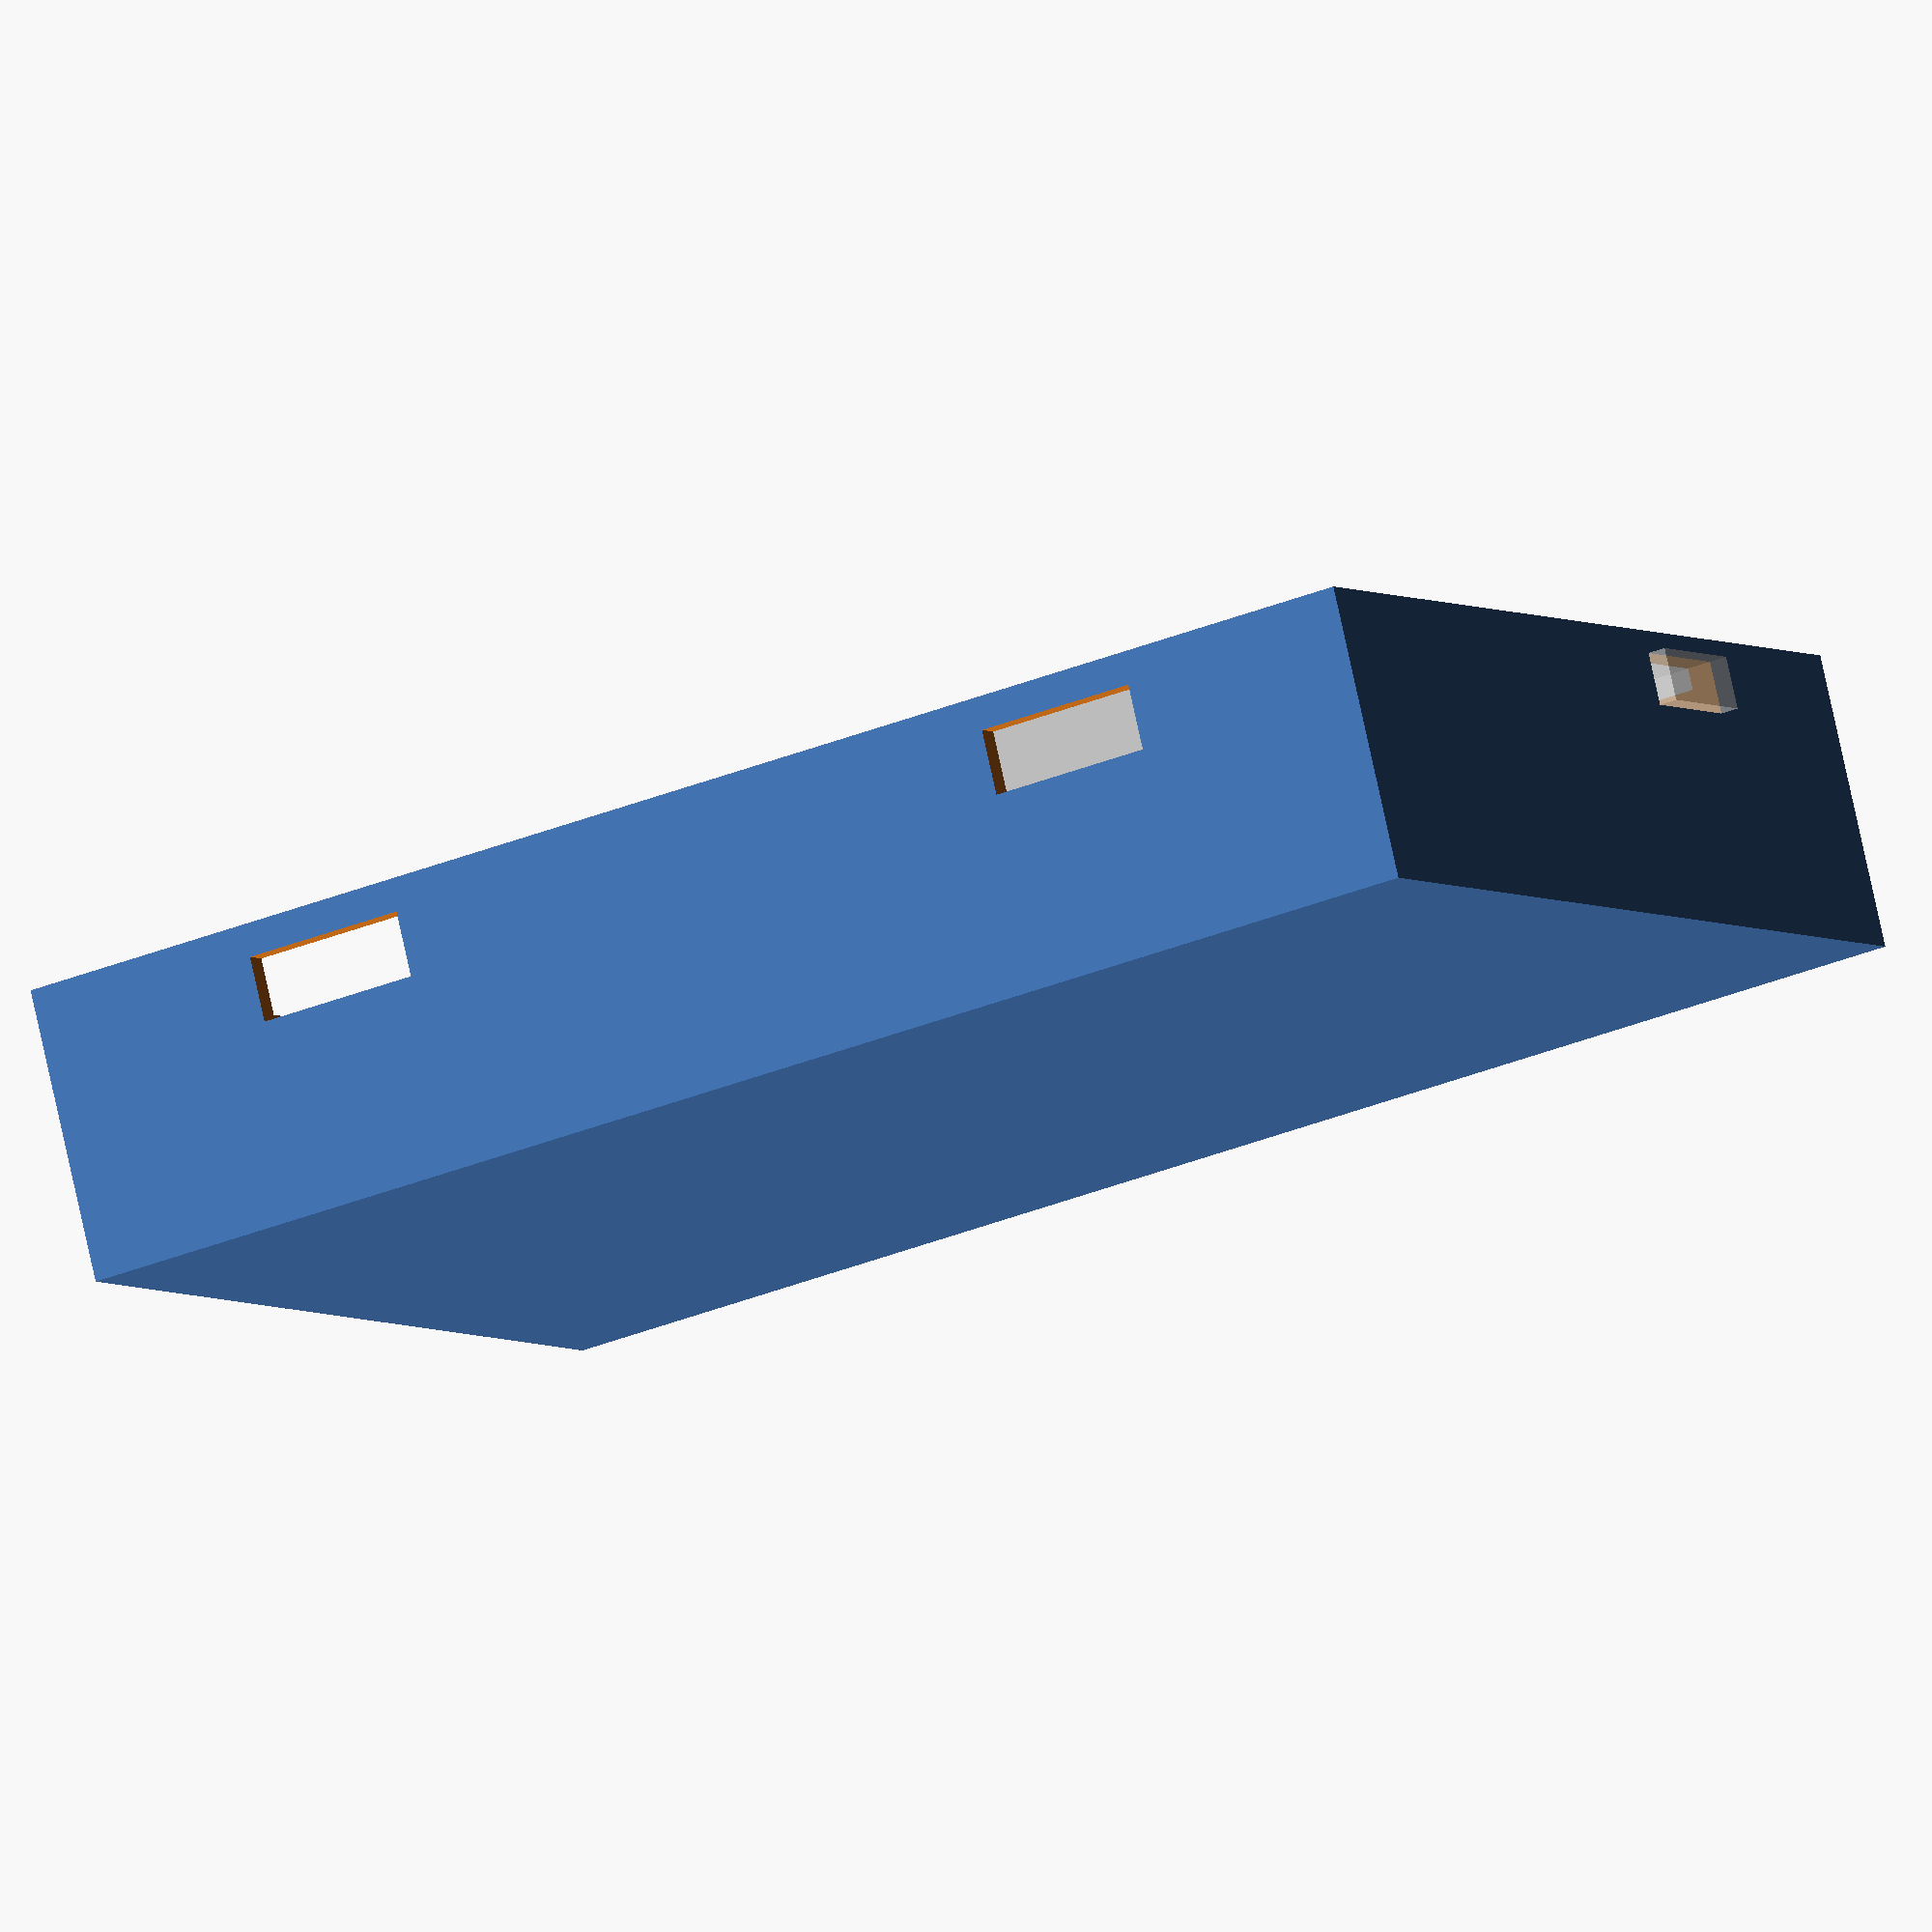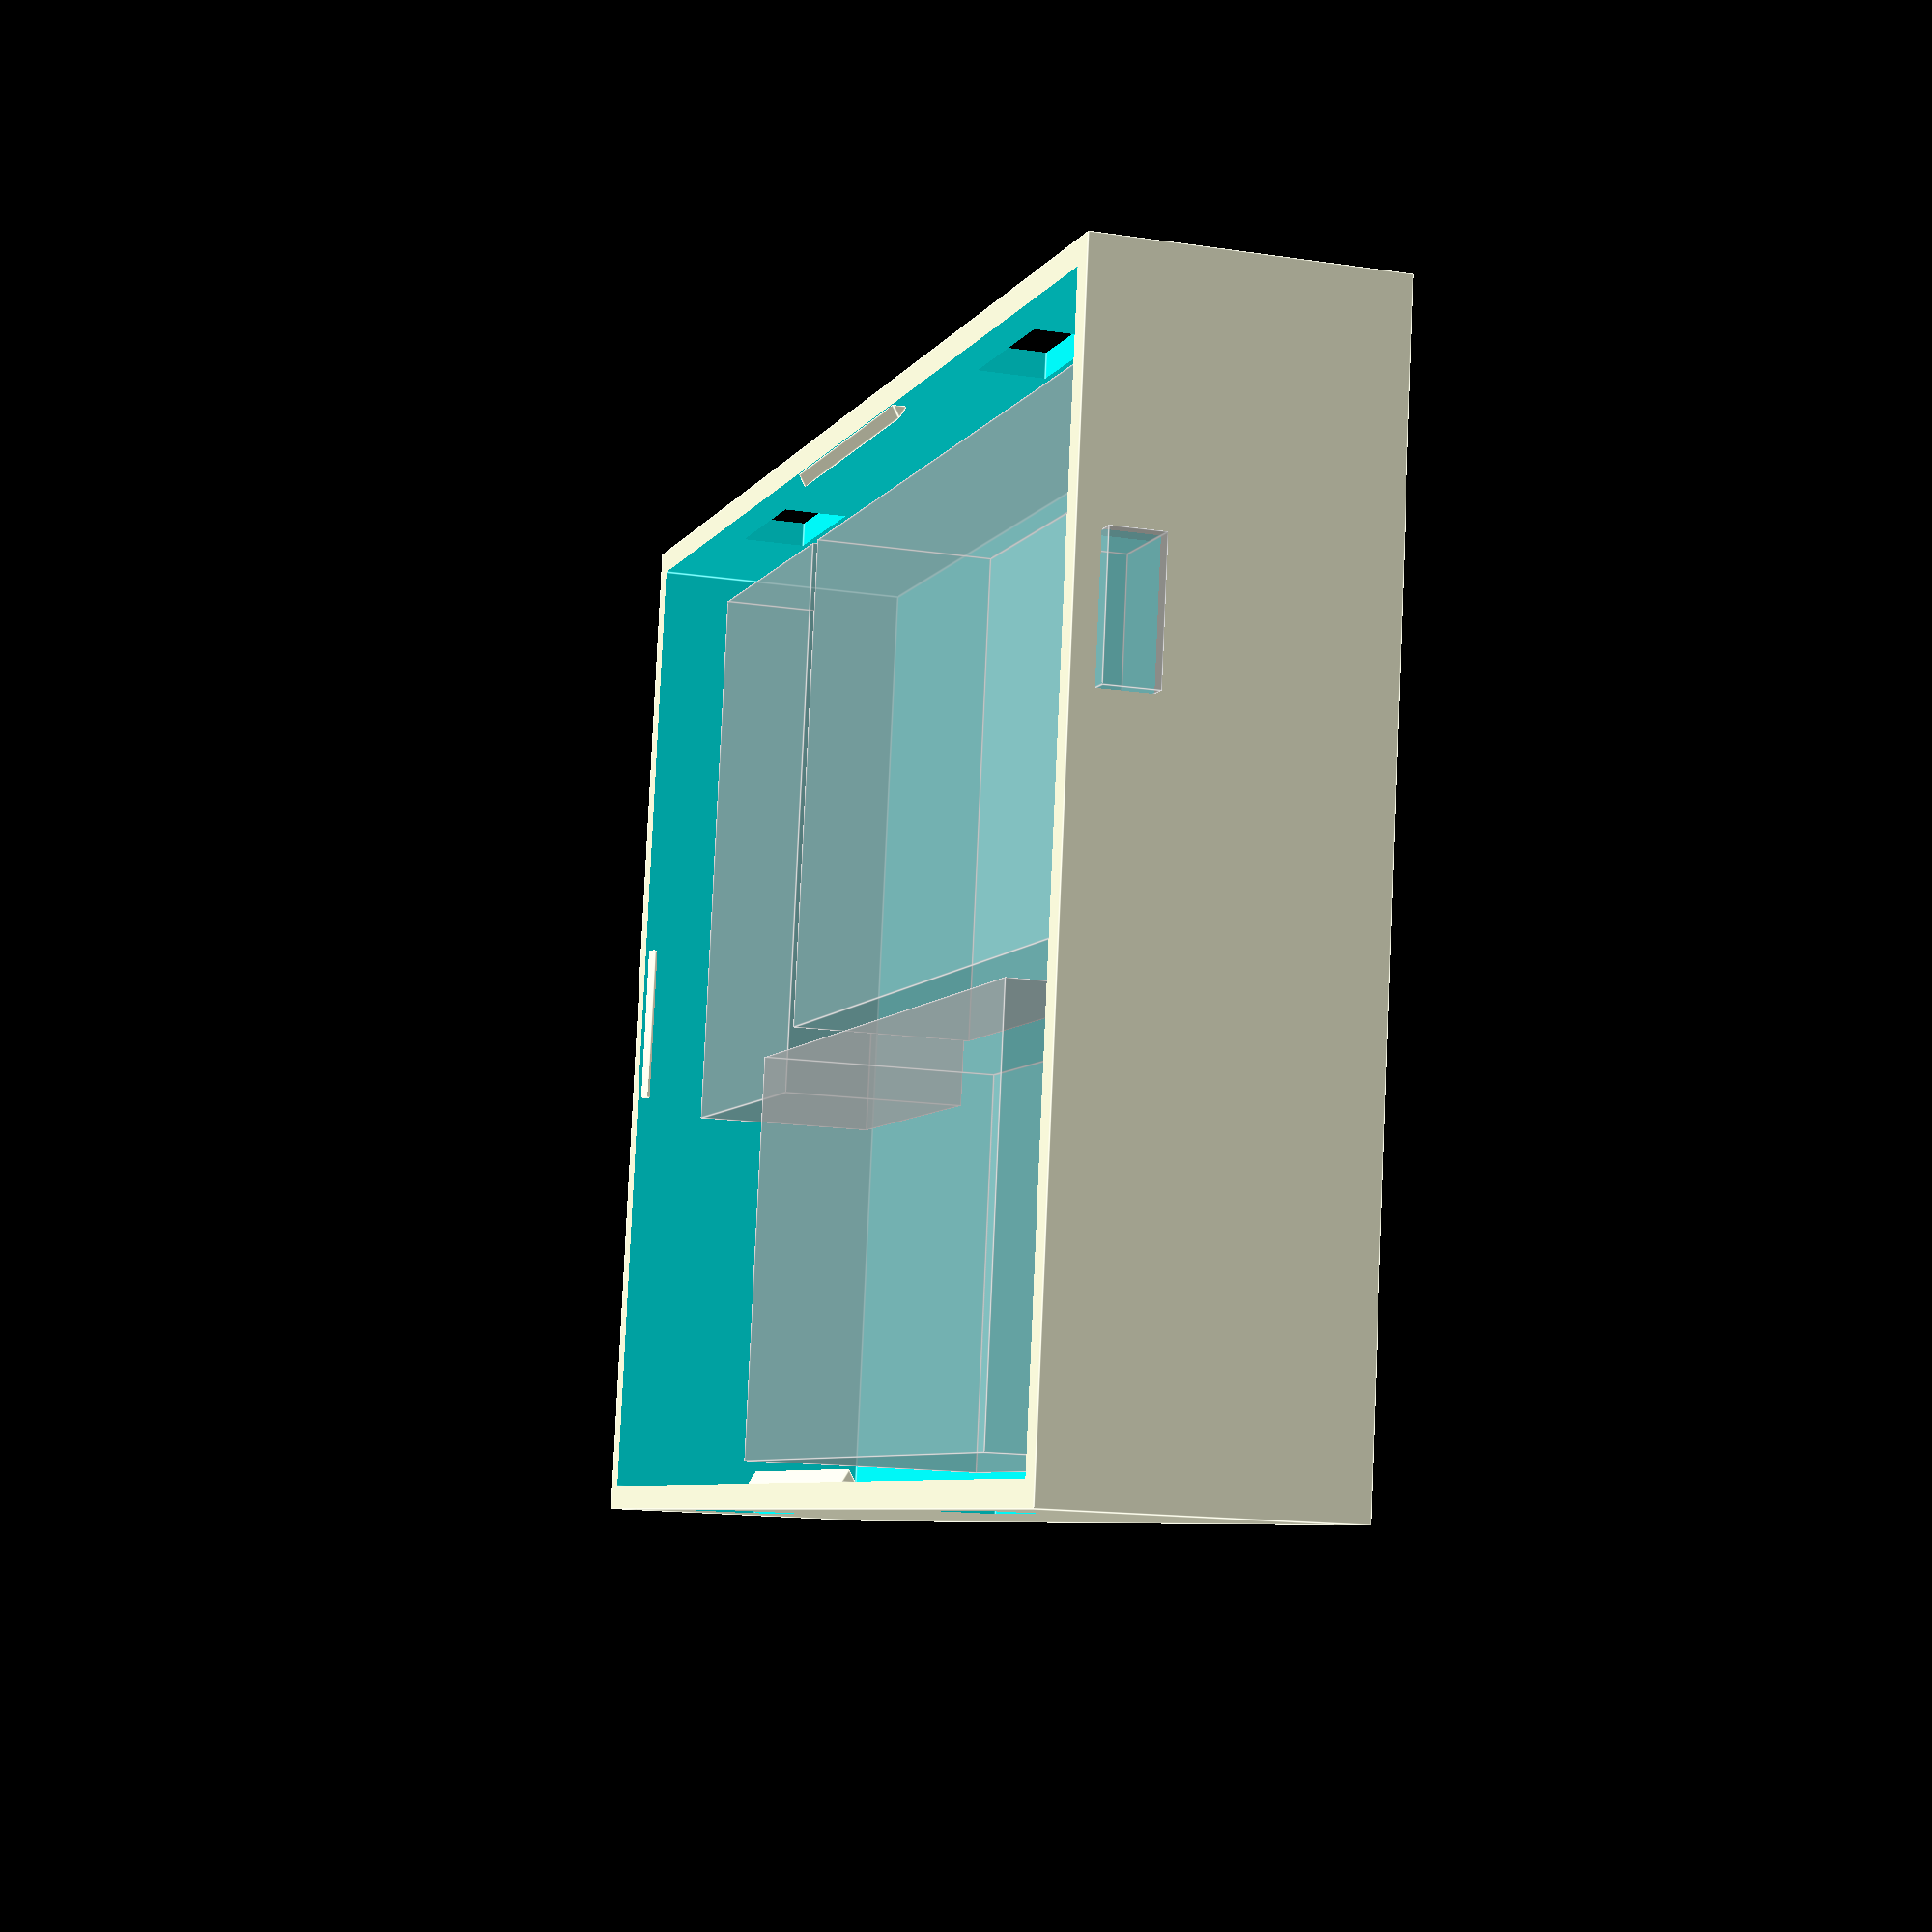
<openscad>
clearance = 0.5;
shell = 1.5;

module ESP() {
	translate([-59/2,0,6])
	cube([6.2,8.2,3.2], center=true);
	cube([59,31,11.5], center=true);
	
}

module HX711() {
	cube([21,35, 11.5], center=true); // HX711
}

module 9V() {
	cube([48,25,15], center=true);
}

module Electronics() {
	translate([-30,0,0]) ESP();
	translate([11,2,0]) HX711();
	translate([-24.5, 16+13+1,0]) 9V();
}

module ElectronicsShell() {
	
	difference() {

		cube([59+21+3+3+shell+shell, 31+3+25+3+shell+shell,15+3], center=true); //outer case
		translate([0,0,shell])
		cube([59+21+3+3, 31+3+25+3,15+3], center=true); // inner shell
	
	translate([17,-13, 0]) Electronics();
	
	translate([-25,0,5])
	cube([10, 200,4], center=true);
	
	mirror([1,0,0])
	translate([-25,0,5])
	cube([10, 200,4], center=true);
	}
	
	translate([0,(31+25+3+3)/2-0.25,(15+3)/2-0.5])
	Notch(20);
	
	mirror([0,1,0])
	translate([0,(31+25+3+3)/2-0.25,(15+3)/2-0.5])
	Notch(20);
	
	
	translate([(59+21+3+3)/2,0,(15+3)/2-0.5])
	rotate([00,0,-90])
	Notch(10);
	
	mirror([1,0,0])
	translate([(59+21+3+3)/2,0,(15+3)/2-0.5])
	rotate([00,0,-90])
	Notch(10);
}

	ElectronicsShell();

	%translate([17,-13, 0])
	Electronics();



module Notch(h=5) {
	rotate([30,0,0])
	rotate([0,90,0])
	cylinder(r=0.5, h = h, $fn=3, center=true);
}

*Notch();
</openscad>
<views>
elev=100.3 azim=207.1 roll=12.4 proj=o view=solid
elev=195.2 azim=8.4 roll=107.9 proj=p view=edges
</views>
